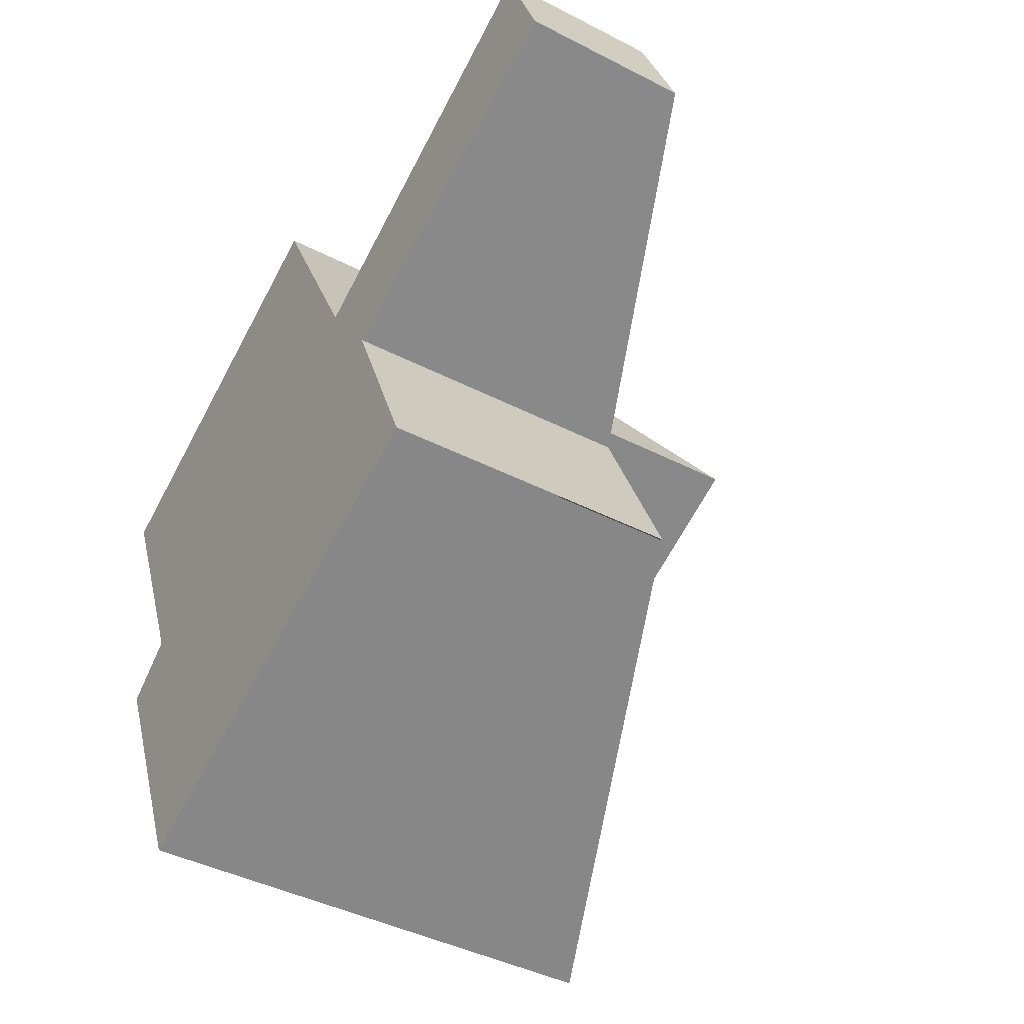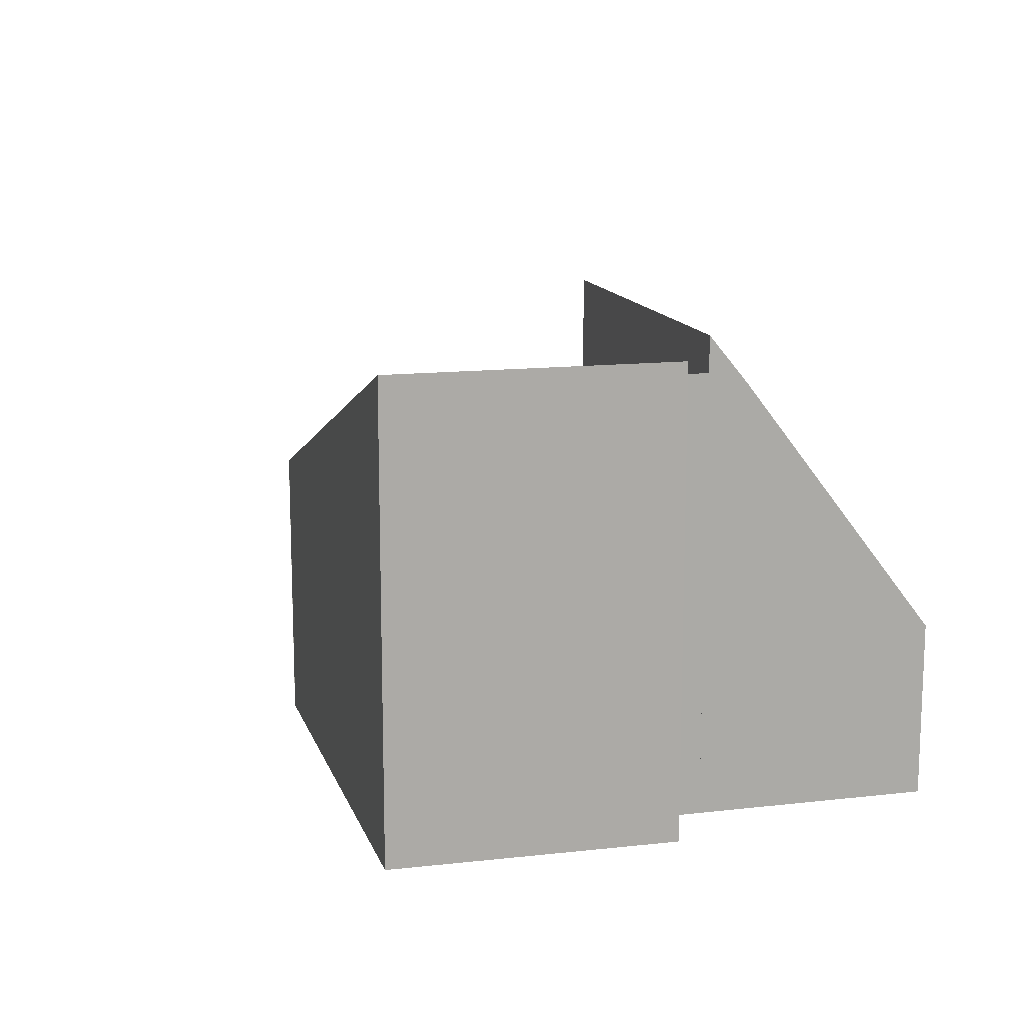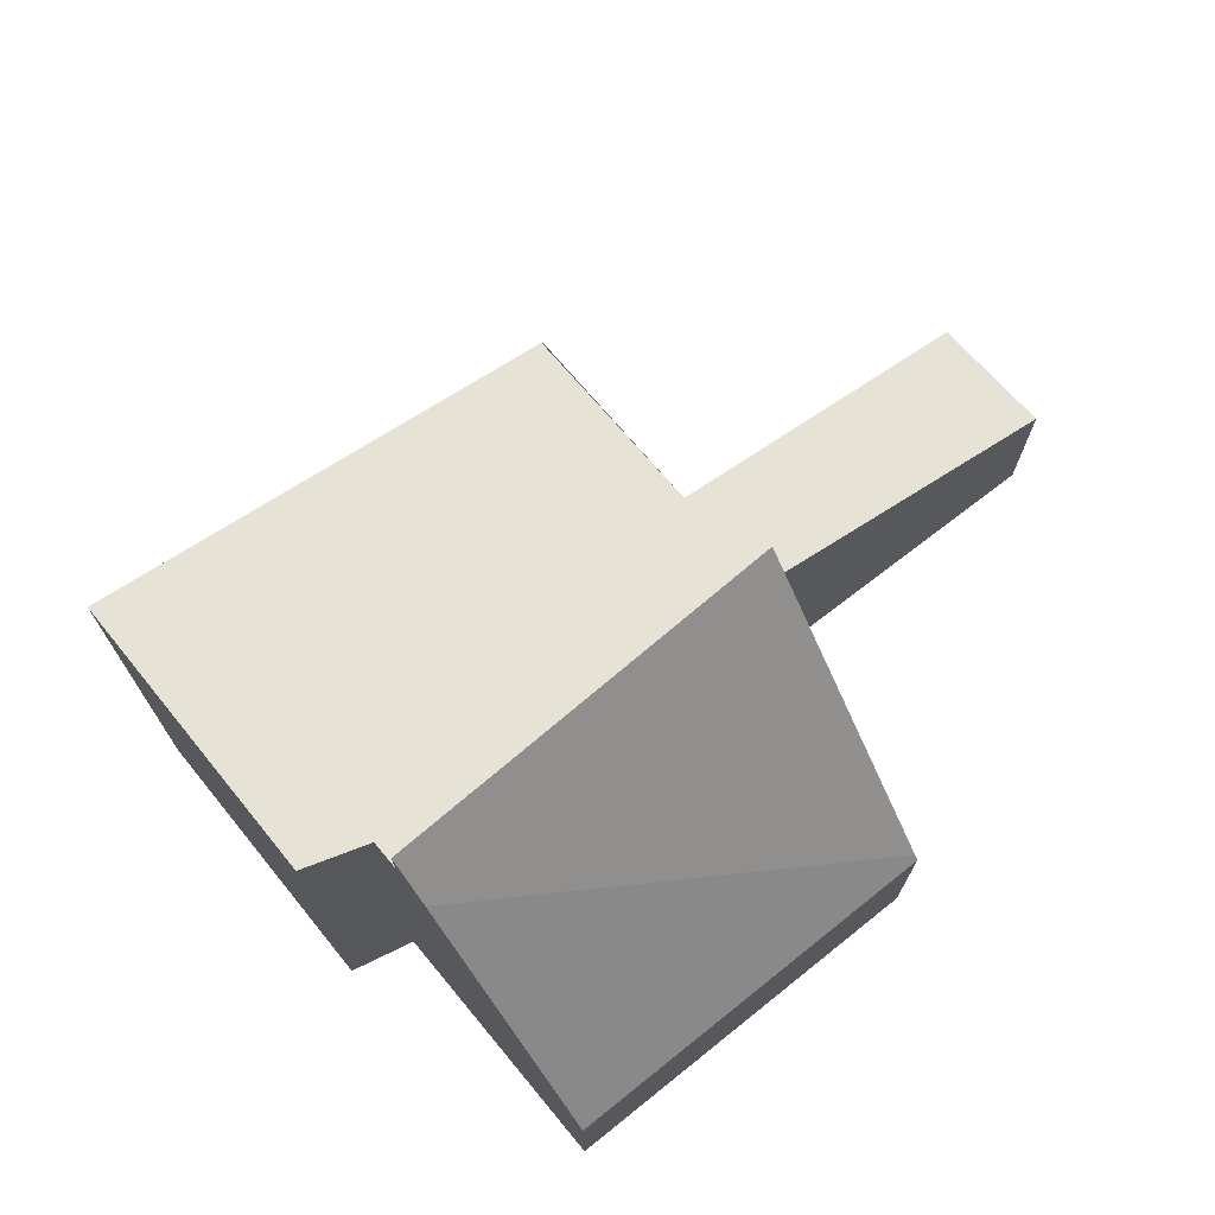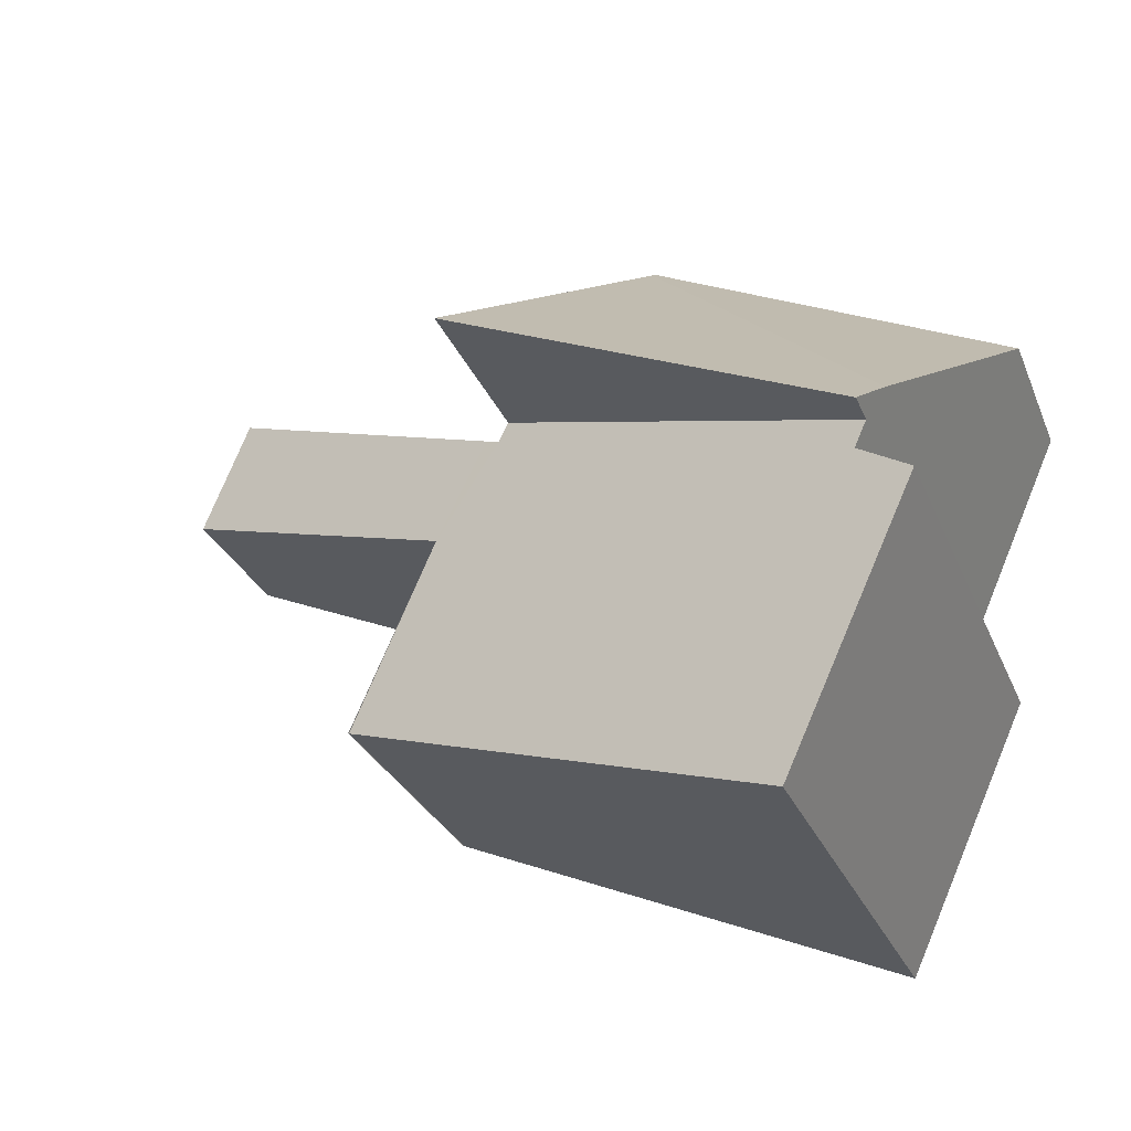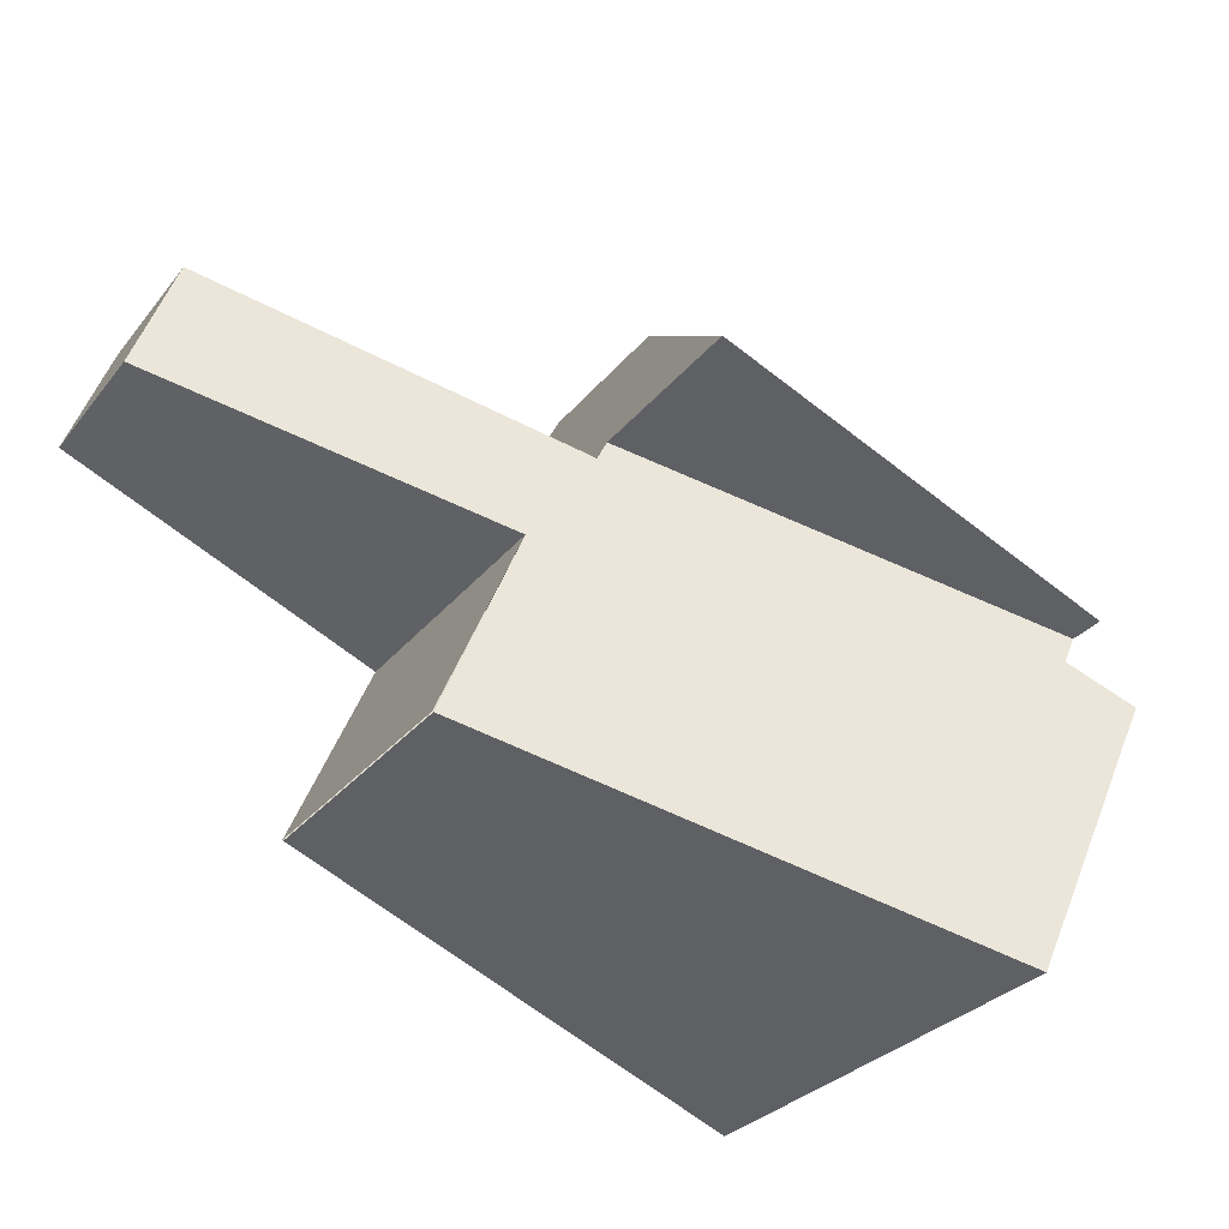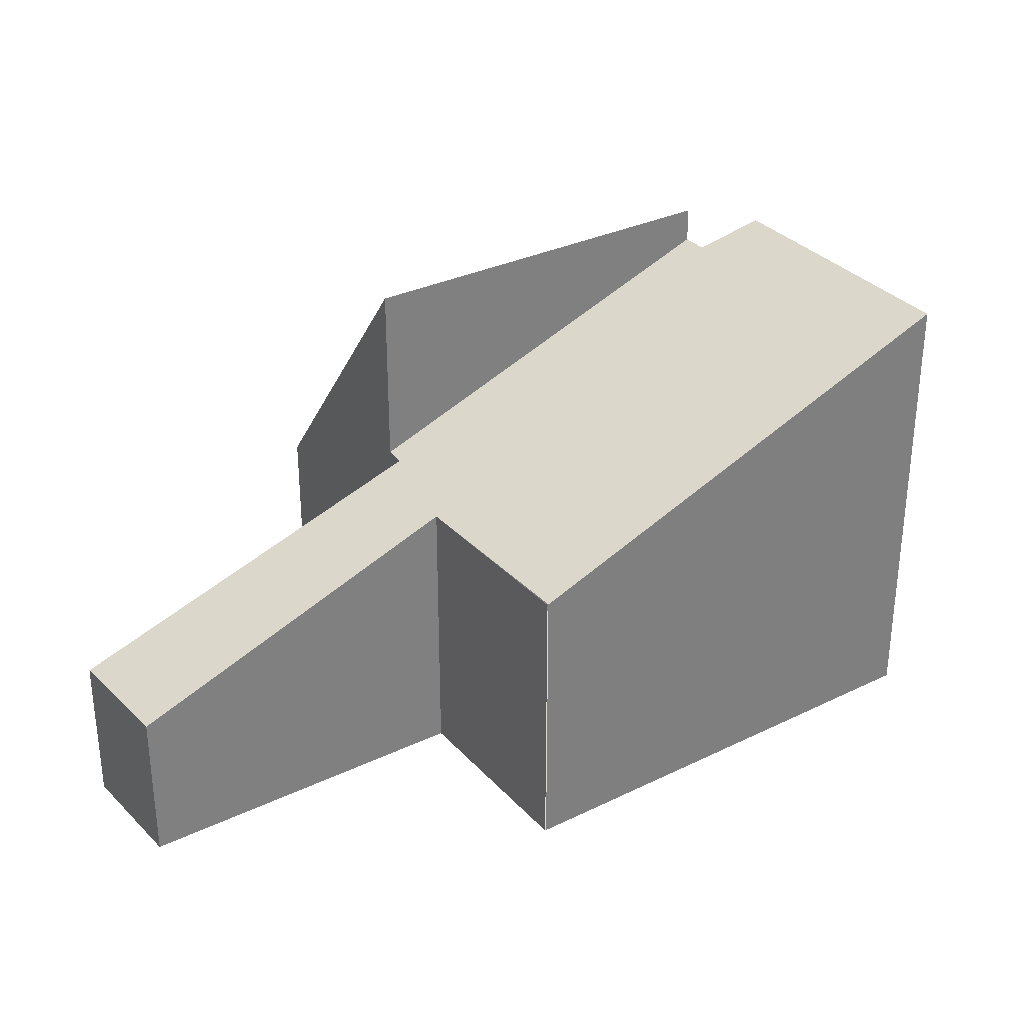
<metadata>
{"format":"obj","ext":"obj","renderer":"f3d","projection":"perspective","resolution":1024,"background":"white","views":[{"elev":-42.4,"azim":58.4,"up":"+Z"},{"elev":13.8,"azim":-128.5,"up":"+Y"},{"elev":72.1,"azim":-63.8,"up":"+Y"},{"elev":-28.5,"azim":-160.6,"up":"+Z"},{"elev":-28.9,"azim":149.7,"up":"+Z"},{"elev":31.6,"azim":122.2,"up":"+Y"}]}
</metadata>
<code>
v  0.813 4.383 -1.822
v  4.754 4.862 -0.546
v  0.973 4.862 -2.181
v  3.624 1.851 1.652
v  0 1.79 1.096e-16
v  3.602 1.79 1.694
v  4.754 3.343e-17 -0.546
v  3.624 -1.012e-16 1.652
v  3.602 -1.037e-16 1.694
v  0.973 1.335e-16 -2.181
v  0 0 0
v  0.813 1.116e-16 -1.822
v  8.724 1.59 -0.243
v  5.004 2.908 -0.667
v  8.267 1.565 0.934
v  5.503 2.892 -1.665
v  4.854 2.97 -0.741
v  0.973 4.497 -2.181
v  4.754 2.974 -0.546
v  6.313 2.908 -3.558
v  1.086 4.498 -2.435
v  1.769 4.734 -5.492
v  0.556 4.739 -2.848
v  5.503 1.02e-16 -1.665
v  8.724 1.488e-17 -0.243
v  1.769 3.363e-16 -5.492
v  6.313 2.179e-16 -3.558
v  6.324 2.176e-16 -3.553
v  6.324 2.904 -3.553
v  4.854 4.537e-17 -0.741
v  0.556 1.744e-16 -2.848
v  1.086 1.491e-16 -2.435
v  8.267 -5.719e-17 0.934
v  5.004 4.084e-17 -0.667
g defaultobject
f 1 2 3
f 2 1 4
f 5 4 1
f 4 5 6
f 4 7 2
f 7 4 6
f 7 6 8
f 8 6 9
f 7 3 2
f 3 7 10
f 10 1 3
f 1 10 5
f 5 10 11
f 11 10 12
f 11 6 5
f 6 11 9
f 8 10 7
f 10 8 9
f 10 9 12
f 12 9 11
f 13 14 15
f 14 13 16
f 14 16 17
f 17 18 19
f 18 17 16
f 18 16 20
f 18 20 21
f 21 20 22
f 21 22 23
f 13 24 16
f 24 13 25
f 20 26 22
f 26 20 27
f 16 28 29
f 28 16 24
f 7 17 19
f 17 7 30
f 22 31 23
f 31 22 26
f 32 18 21
f 18 32 10
f 31 21 23
f 21 31 32
f 10 19 18
f 19 10 7
f 30 14 17
f 14 30 15
f 15 30 33
f 33 30 34
f 15 25 13
f 25 15 33
f 26 32 31
f 32 7 10
f 7 32 26
f 7 26 30
f 30 26 27
f 30 27 34
f 34 27 24
f 24 27 28
f 24 33 34
f 33 24 25

</code>
